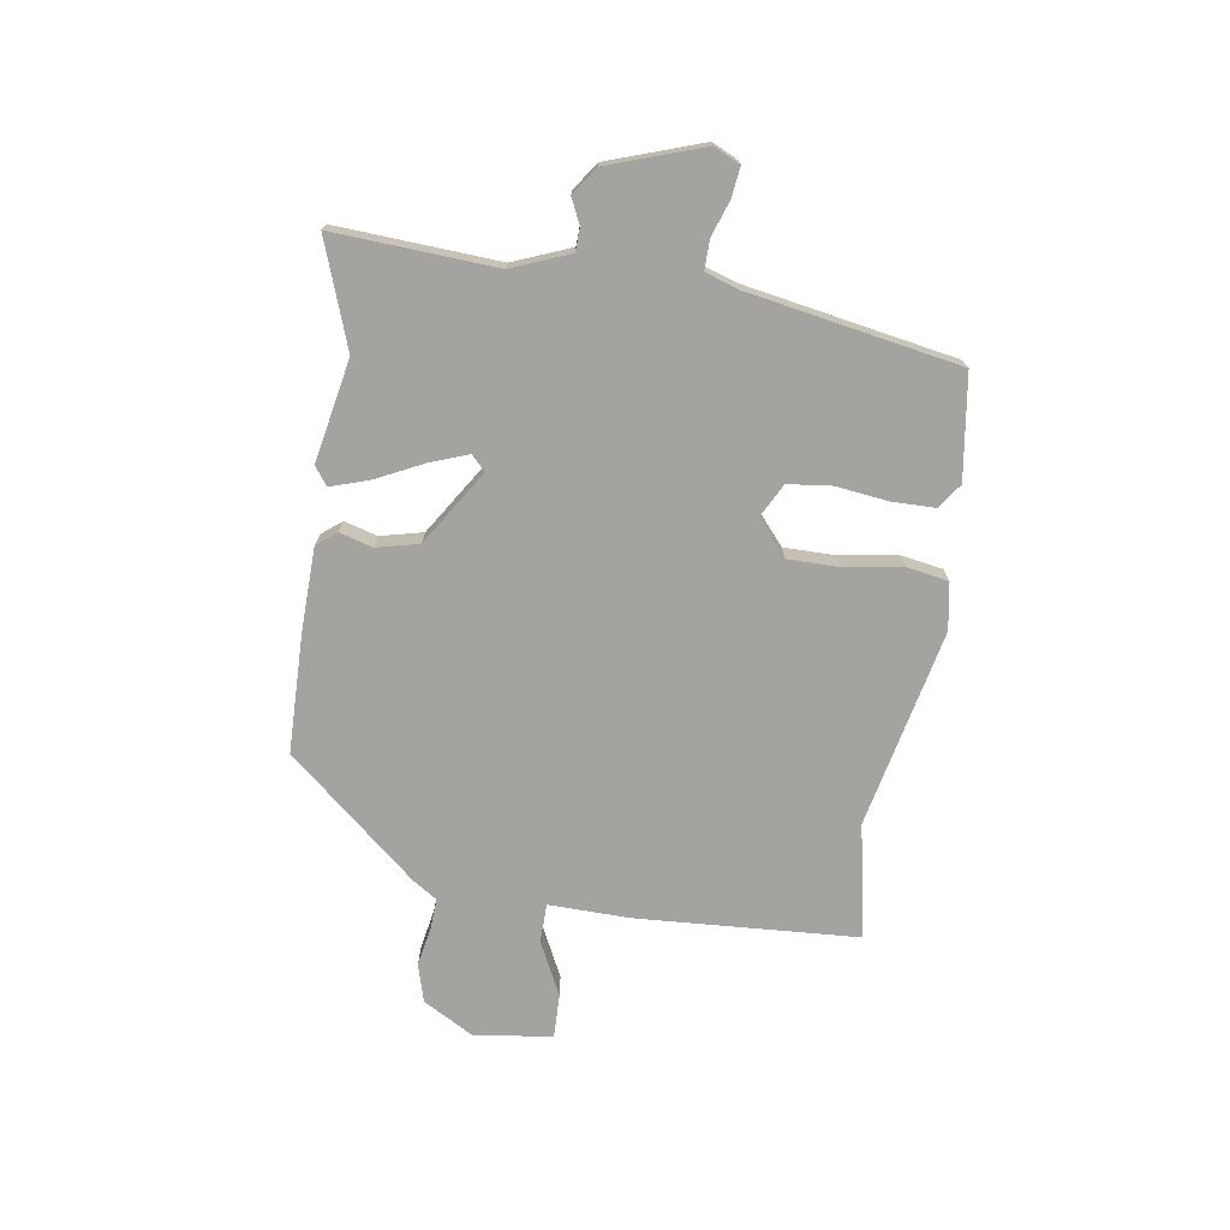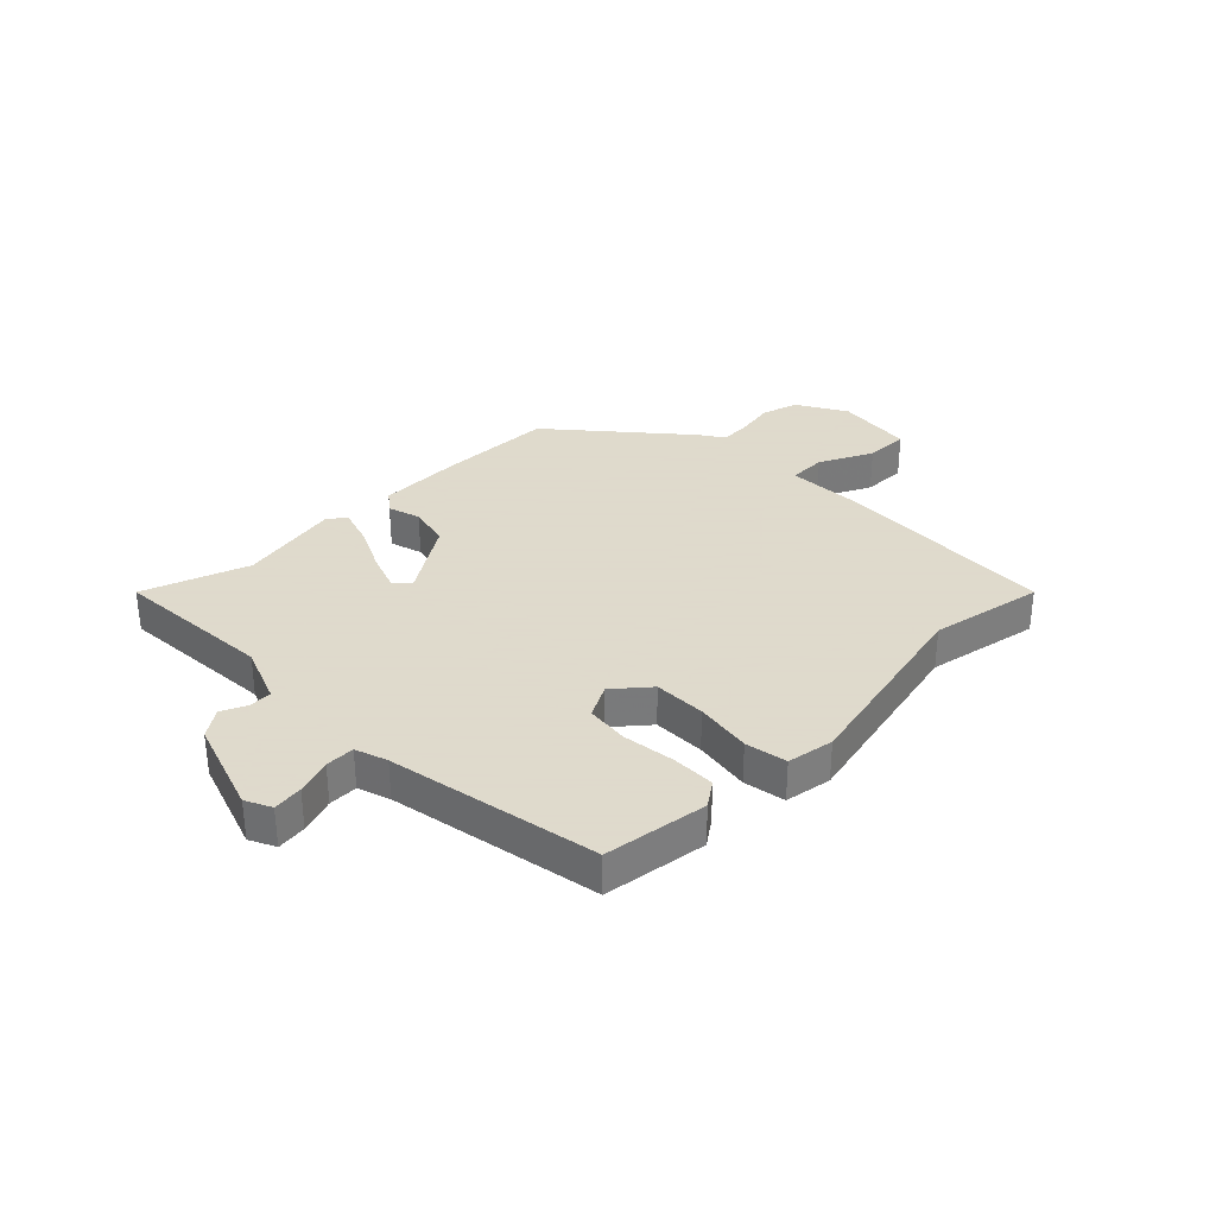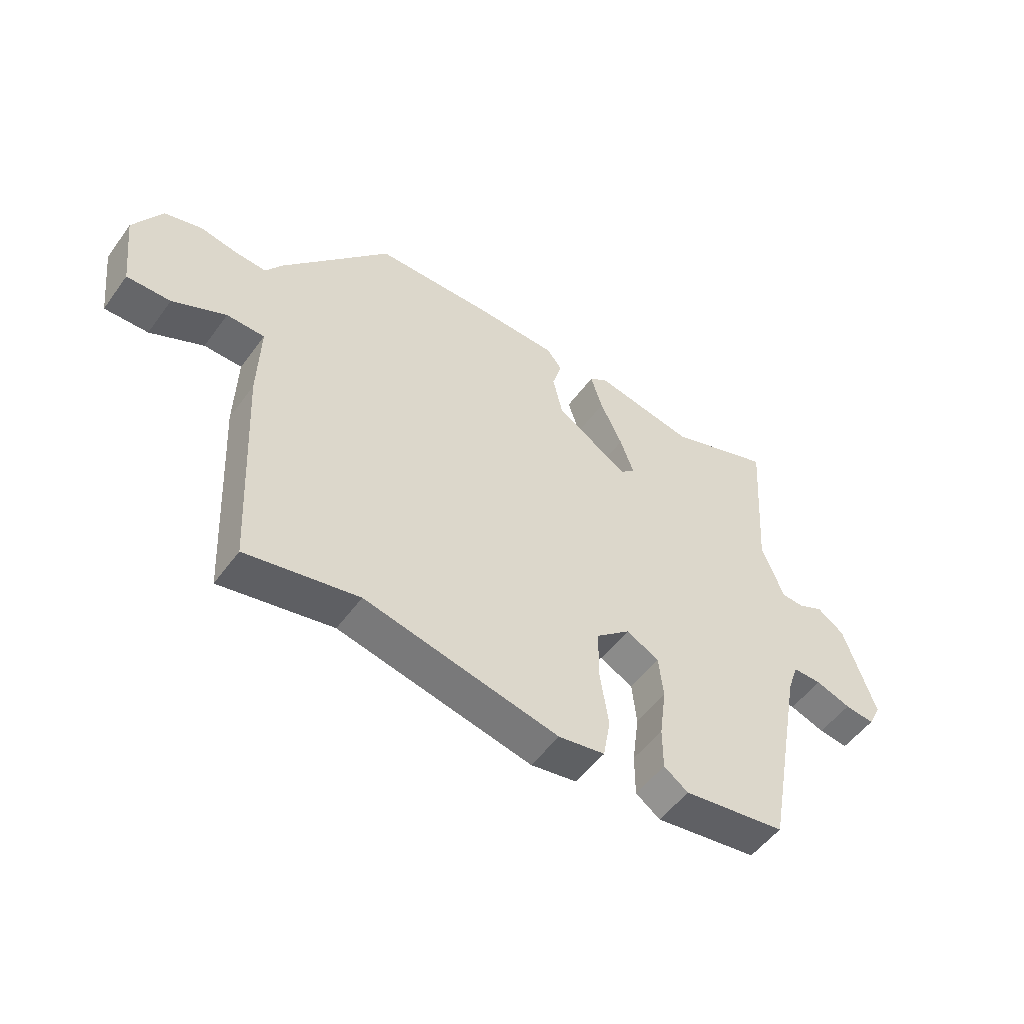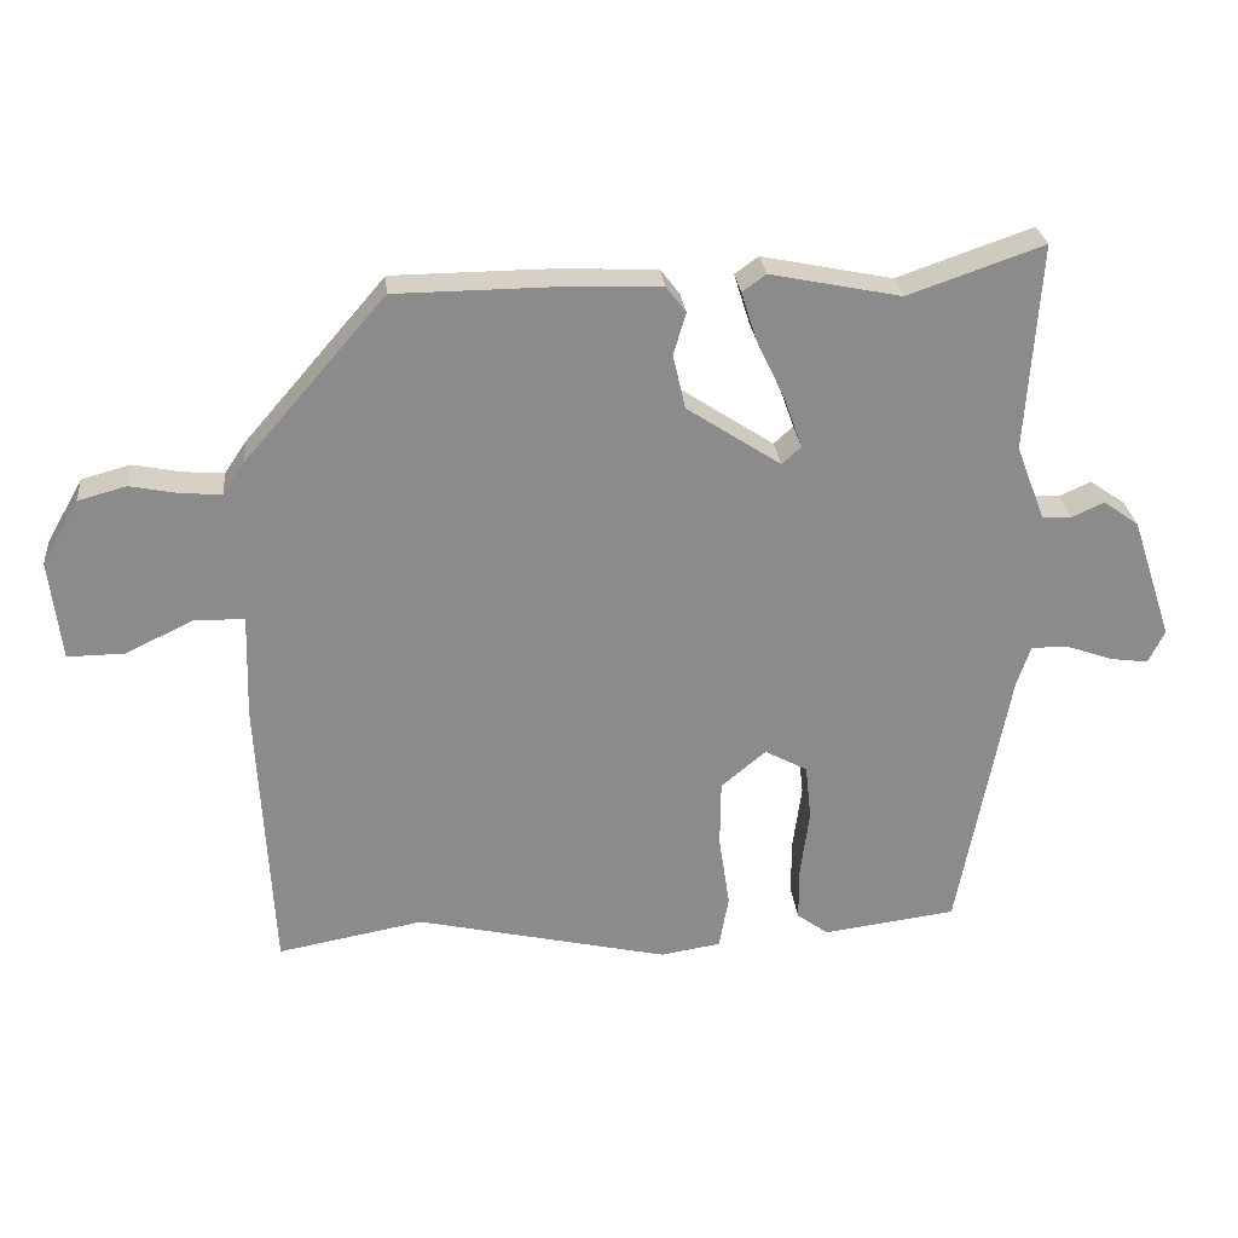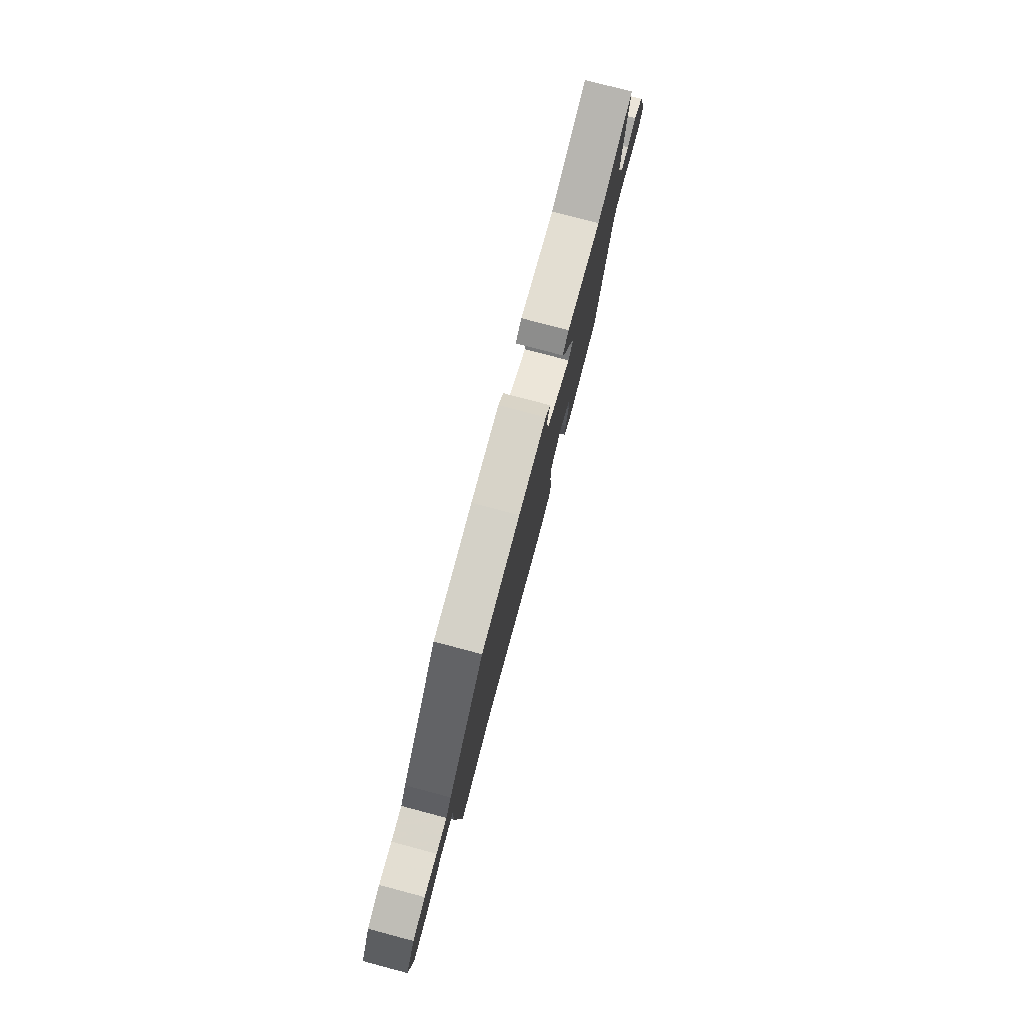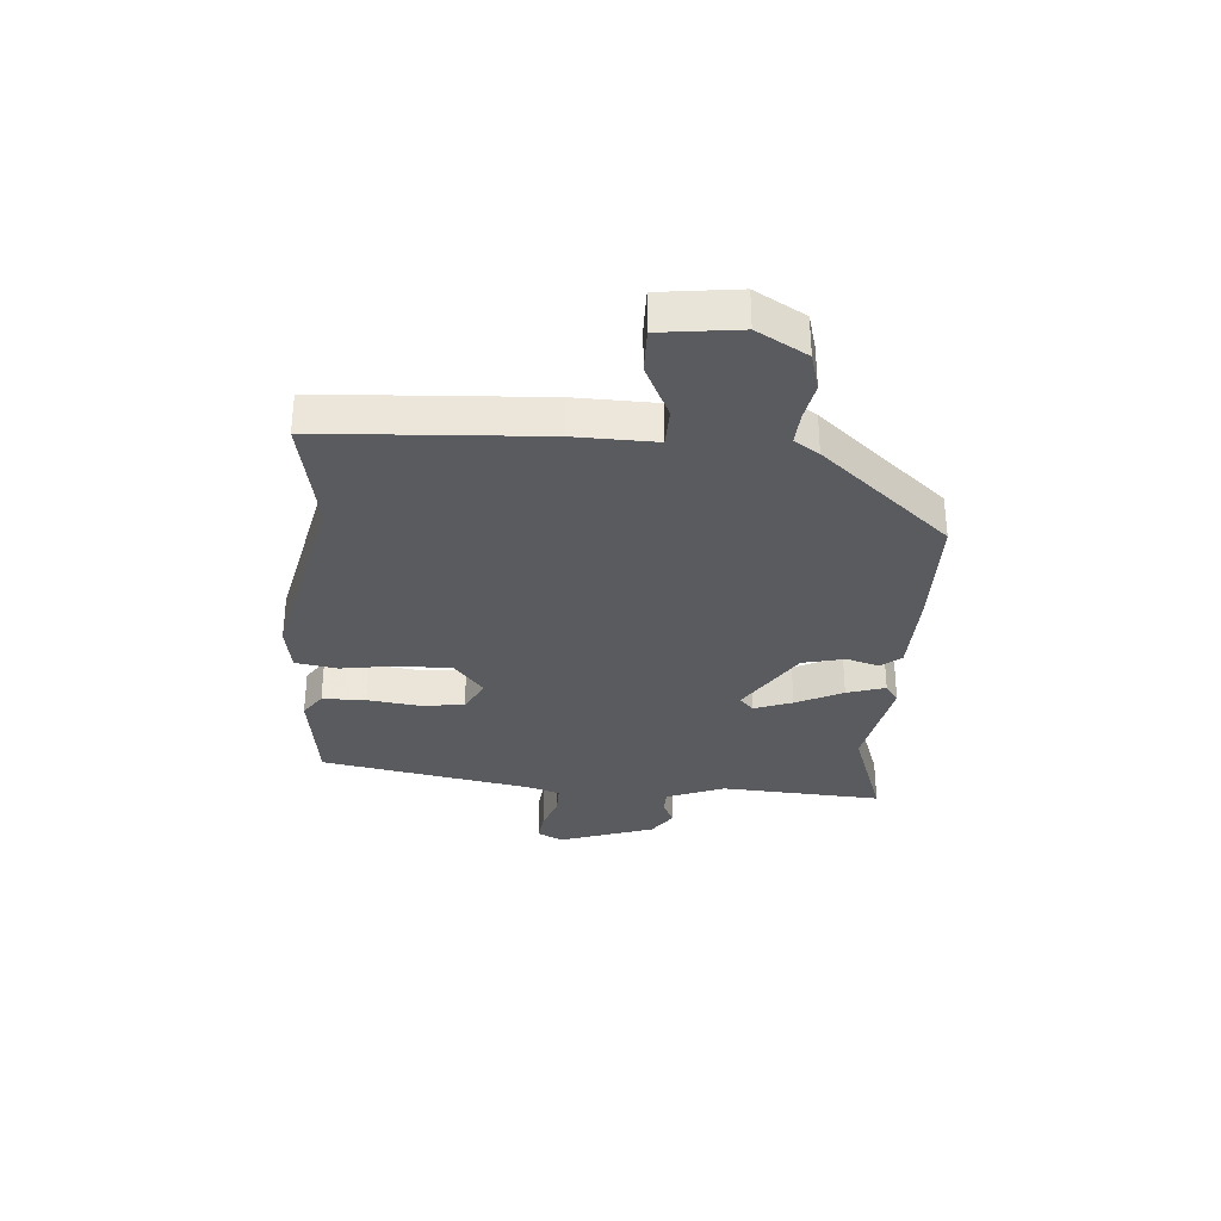
<metadata>
{"format":"obj","ext":"obj","renderer":"f3d","projection":"perspective","resolution":1024,"background":"white","views":[{"elev":-73.0,"azim":81.8,"up":"+Y"},{"elev":32.4,"azim":135.6,"up":"+Y"},{"elev":-52.2,"azim":-35.1,"up":"+Z"},{"elev":26.6,"azim":-5.6,"up":"+Z"},{"elev":79.2,"azim":-75.2,"up":"+Z"},{"elev":-32.6,"azim":-94.0,"up":"+Y"}]}
</metadata>
<code>
v -0.305 0.07 -0.464
v -0.504 0.07 -0.501
v -0.524 0.07 -0.116
v -0.52 0.07 0.025
v -0.587 0.07 0.027
v -0.681 0.07 -0.018
v -0.758 0.07 -0.019
v -0.774 0.07 0.118
v -0.724 0.07 0.205
v -0.658 0.07 0.223
v -0.592 0.07 0.21
v -0.537 0.07 0.206
v -0.508 0.07 0.249
v -0.316 0.07 0.471
v -0.112 0.07 0.473
v 0.036 0.07 0.468
v 0.063 0.07 0.433
v 0.046 0.07 0.376
v 0.063 0.07 0.302
v 0.191 0.07 0.218
v 0.217 0.07 0.242
v 0.193 0.07 0.309
v 0.154 0.07 0.391
v 0.133 0.07 0.458
v 0.165 0.07 0.481
v 0.343 0.07 0.445
v 0.527 0.07 0.509
v 0.508 0.07 0.227
v 0.547 0.07 0.126
v 0.587 0.07 0.124
v 0.631 0.07 0.144
v 0.679 0.07 0.11
v 0.734 0.07 -0.056
v 0.712 0.07 -0.101
v 0.66 0.07 -0.094
v 0.598 0.07 -0.072
v 0.547 0.07 -0.071
v 0.528 0.07 -0.127
v 0.459 0.07 -0.495
v 0.278 0.07 -0.519
v 0.235 0.07 -0.488
v 0.235 0.07 -0.412
v 0.247 0.07 -0.322
v 0.239 0.07 -0.246
v 0.181 0.07 -0.215
v 0.12 0.07 -0.266
v 0.119 0.07 -0.357
v 0.134 0.07 -0.456
v 0.121 0.07 -0.529
v 0.039 0.07 -0.542
v -0.305 0 -0.464
v -0.504 0 -0.501
v -0.524 0 -0.116
v -0.52 0 0.025
v -0.587 0 0.027
v -0.681 0 -0.018
v -0.758 0 -0.019
v -0.774 0 0.118
v -0.724 0 0.205
v -0.658 0 0.223
v -0.592 0 0.21
v -0.537 0 0.206
v -0.508 0 0.249
v -0.316 0 0.471
v -0.112 0 0.473
v 0.036 0 0.468
v 0.063 0 0.433
v 0.046 0 0.376
v 0.063 0 0.302
v 0.191 0 0.218
v 0.217 0 0.242
v 0.193 0 0.309
v 0.154 0 0.391
v 0.133 0 0.458
v 0.165 0 0.481
v 0.343 0 0.445
v 0.527 0 0.509
v 0.508 0 0.227
v 0.547 0 0.126
v 0.587 0 0.124
v 0.631 0 0.144
v 0.679 0 0.11
v 0.734 0 -0.056
v 0.712 0 -0.101
v 0.66 0 -0.094
v 0.598 0 -0.072
v 0.547 0 -0.071
v 0.528 0 -0.127
v 0.459 0 -0.495
v 0.278 0 -0.519
v 0.235 0 -0.488
v 0.235 0 -0.412
v 0.247 0 -0.322
v 0.239 0 -0.246
v 0.181 0 -0.215
v 0.12 0 -0.266
v 0.119 0 -0.357
v 0.134 0 -0.456
v 0.121 0 -0.529
v 0.039 0 -0.542
f 47 48 49 50
f 46 47 50 1
f 45 46 1 2
f 40 41 42 43
f 38 39 40 43
f 37 38 43 44
f 33 34 35 36
f 33 36 37
f 30 31 32 33
f 29 30 33 37
f 28 29 37 44
f 26 27 28 44
f 22 23 24 25
f 21 22 25 26
f 15 16 17 18
f 15 18 19
f 12 13 14 15
f 12 15 19
f 8 9 10 11
f 8 11 12
f 5 6 7 8
f 4 5 8 12
f 45 2 3 4
f 45 4 12 19
f 21 26 44 45
f 20 21 45
f 19 20 45
f 100 99 98 97
f 51 100 97 96
f 52 51 96 95
f 93 92 91 90
f 93 90 89 88
f 94 93 88 87
f 86 85 84 83
f 87 86 83
f 83 82 81 80
f 87 83 80 79
f 94 87 79 78
f 94 78 77 76
f 75 74 73 72
f 76 75 72 71
f 68 67 66 65
f 69 68 65
f 65 64 63 62
f 69 65 62
f 61 60 59 58
f 62 61 58
f 58 57 56 55
f 62 58 55 54
f 54 53 52 95
f 69 62 54 95
f 95 94 76 71
f 95 71 70
f 95 70 69
f 1 51 52 2
f 2 52 53 3
f 3 53 54 4
f 4 54 55 5
f 5 55 56 6
f 6 56 57 7
f 7 57 58 8
f 8 58 59 9
f 9 59 60 10
f 10 60 61 11
f 11 61 62 12
f 12 62 63 13
f 13 63 64 14
f 14 64 65 15
f 15 65 66 16
f 16 66 67 17
f 17 67 68 18
f 18 68 69 19
f 19 69 70 20
f 20 70 71 21
f 21 71 72 22
f 22 72 73 23
f 23 73 74 24
f 24 74 75 25
f 25 75 76 26
f 26 76 77 27
f 27 77 78 28
f 28 78 79 29
f 29 79 80 30
f 30 80 81 31
f 31 81 82 32
f 32 82 83 33
f 33 83 84 34
f 34 84 85 35
f 35 85 86 36
f 36 86 87 37
f 37 87 88 38
f 38 88 89 39
f 39 89 90 40
f 40 90 91 41
f 41 91 92 42
f 42 92 93 43
f 43 93 94 44
f 44 94 95 45
f 45 95 96 46
f 46 96 97 47
f 47 97 98 48
f 48 98 99 49
f 49 99 100 50
f 50 100 51 1

</code>
